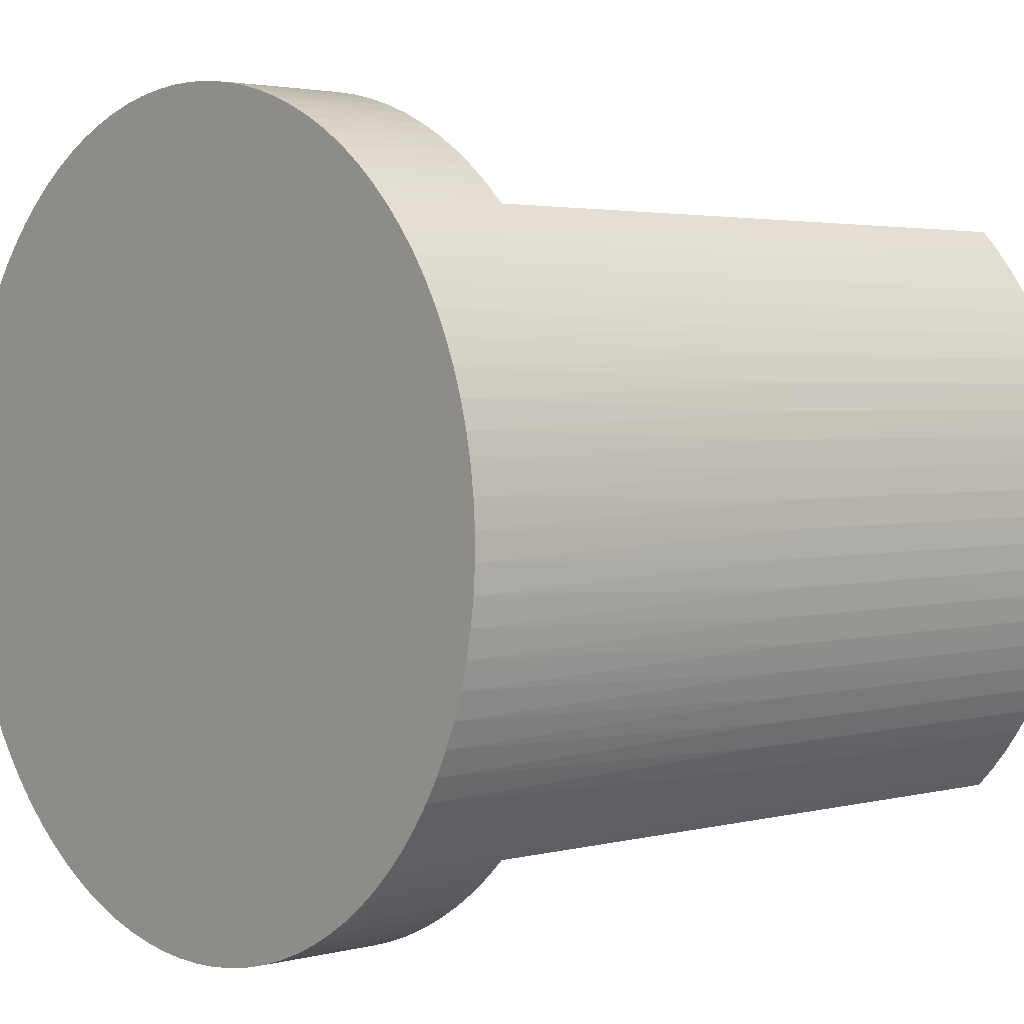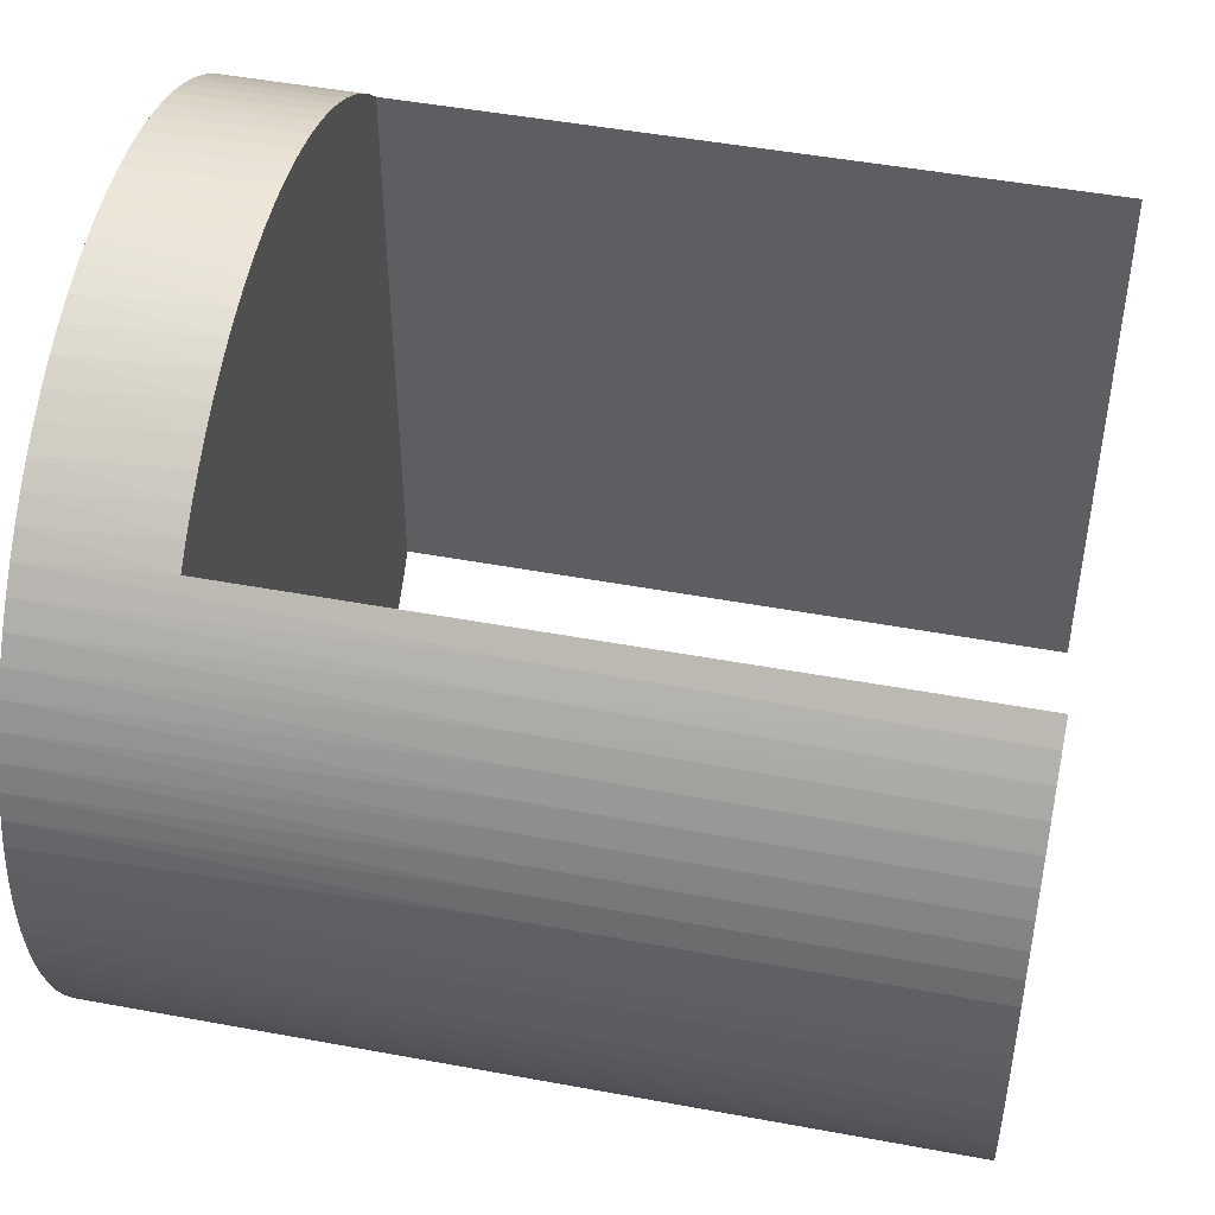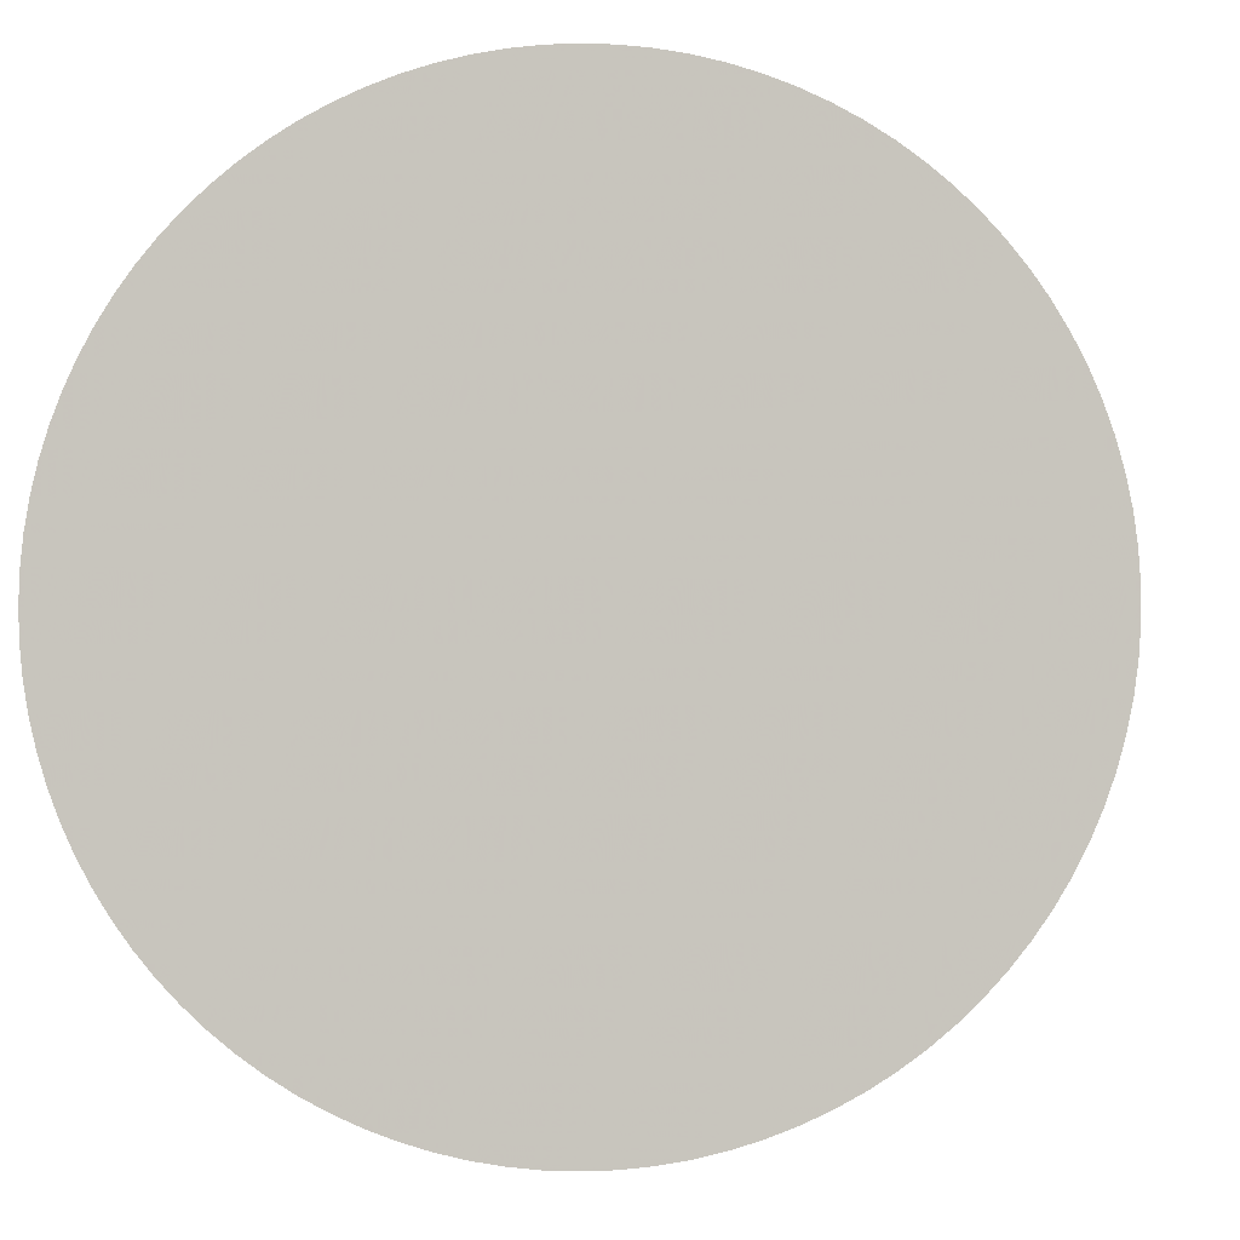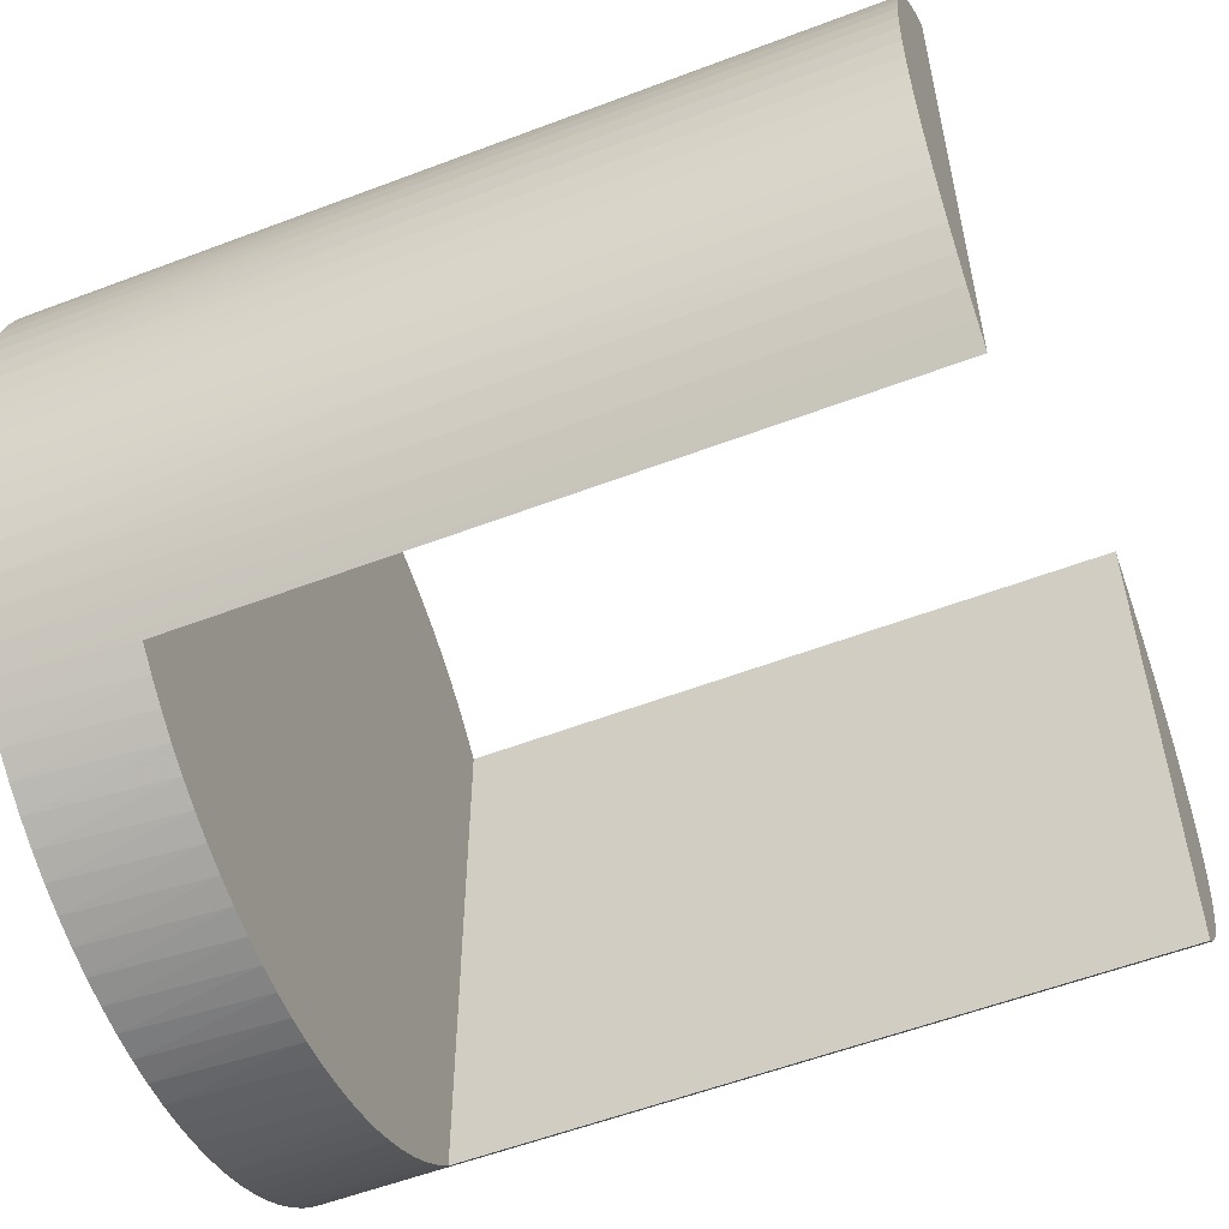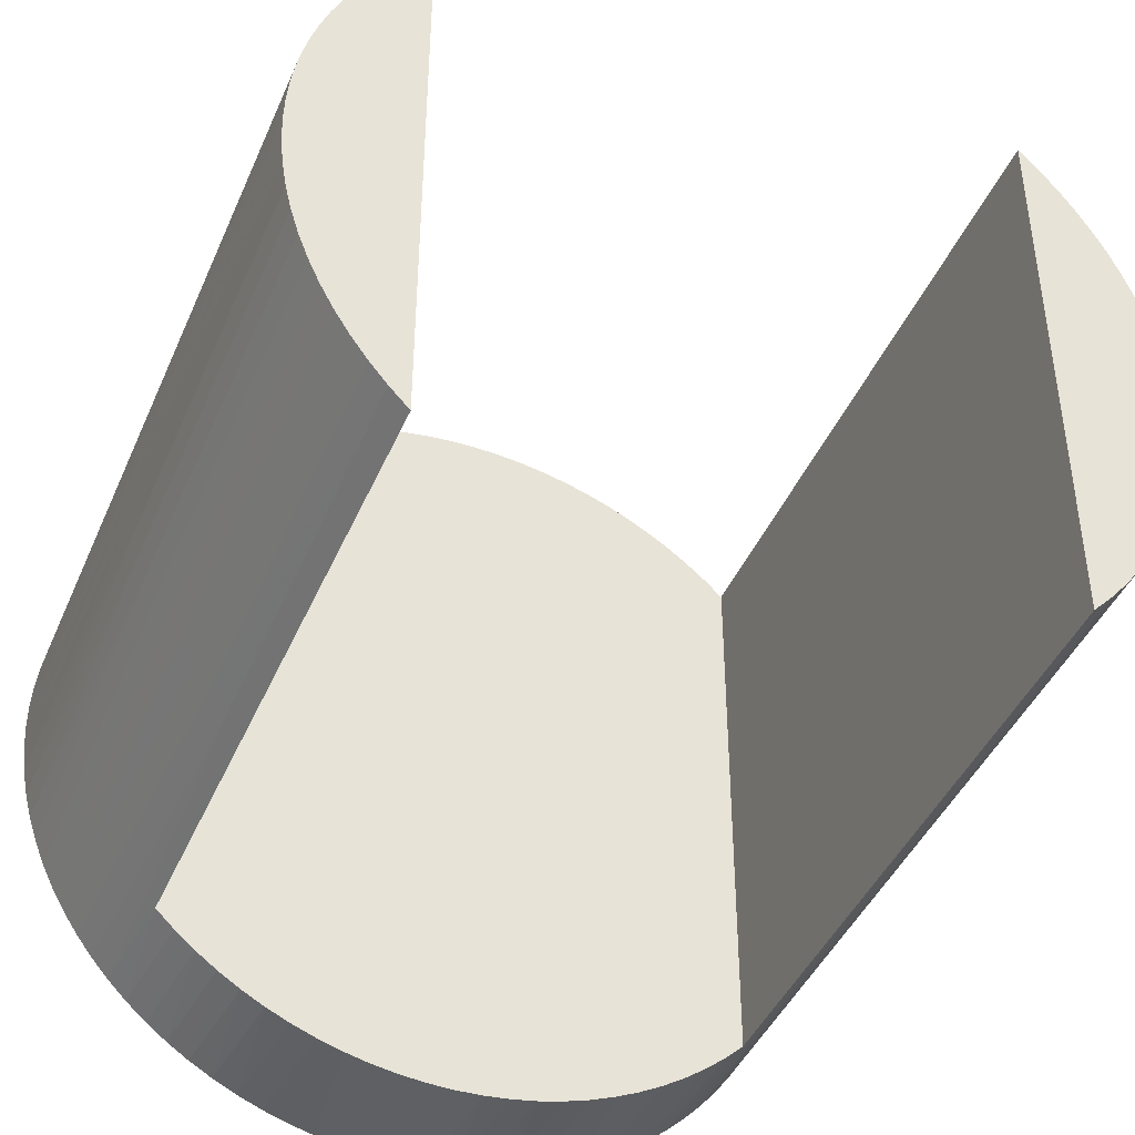
<metadata>
{"format":"obj","ext":"obj","renderer":"f3d","projection":"perspective","resolution":1024,"background":"white","views":[{"elev":2.8,"azim":-131.3,"up":"+Y"},{"elev":47.9,"azim":-78.2,"up":"+Y"},{"elev":-1.6,"azim":-174.9,"up":"+Y"},{"elev":-56.2,"azim":-68.3,"up":"+Y"},{"elev":-43.1,"azim":-22.3,"up":"+Y"}]}
</metadata>
<code>
v 0.02147 0.02156 0.01
v 0.02147 0.02156 0.06
v 0.02147 -0.0219 0.01
v 0.02147 -0.0219 0.06
v 0.02285 0.0201 0.06
v 0.02285 -0.02043 0.06
v 0.02412 -0.01888 0.06
v 0.02412 0.01854 0.06
v 0.0253 -0.01724 0.06
v 0.0253 0.01691 0.06
v 0.02636 -0.01554 0.06
v 0.02636 0.0152 0.06
v 0.02731 -0.01376 0.06
v 0.02731 0.01343 0.06
v 0.02814 -0.01193 0.06
v 0.02814 0.01159 0.06
v 0.02884 -0.01005 0.06
v 0.02884 0.009711 0.06
v 0.02943 -0.008123 0.06
v 0.02943 0.007786 0.06
v 0.02989 -0.006164 0.06
v 0.02989 0.005828 0.06
v 0.03021 -0.00418 0.06
v 0.03021 0.003843 0.06
v 0.03041 -0.002178 0.06
v 0.03041 0.001842 0.06
v 0.03048 -0.0001682 0.06
v -0.02199 -0.0219 0.01
v -0.02199 -0.0219 0.06
v -0.02199 0.02156 0.01
v -0.02199 0.02156 0.06
v -0.02337 0.0201 0.06
v -0.02337 -0.02043 0.06
v -0.02464 -0.01888 0.06
v -0.02464 0.01854 0.06
v -0.02581 -0.01724 0.06
v -0.02581 0.01691 0.06
v -0.02688 -0.01554 0.06
v -0.02688 0.0152 0.06
v -0.02782 -0.01376 0.06
v -0.02782 0.01343 0.06
v -0.02865 -0.01193 0.06
v -0.02865 0.01159 0.06
v -0.02936 -0.01005 0.06
v -0.02936 0.009711 0.06
v -0.02995 -0.008123 0.06
v -0.02995 0.007786 0.06
v -0.0304 -0.006164 0.06
v -0.0304 0.005828 0.06
v -0.03073 -0.00418 0.06
v -0.03073 0.003843 0.06
v -0.03093 -0.002178 0.06
v -0.03093 0.001842 0.06
v -0.03099 -0.0001682 0.06
v 0.02201 0.02102 0.03
v 0.02269 0.02027 0
v 0.02129 0.02174 0
v 0.02336 0.0195 0.03
v 0.02399 0.01871 0
v 0.02461 0.0179 0.03
v 0.02519 0.01707 0
v 0.02575 0.01621 0.03
v 0.02627 0.01535 0
v 0.02677 0.01446 0.03
v 0.02724 0.01356 0
v 0.02768 0.01264 0.03
v 0.02809 0.01171 0
v 0.02846 0.01077 0.03
v 0.02881 0.009811 0
v 0.02912 0.008845 0.03
v 0.02941 0.007868 0
v 0.02966 0.006883 0.03
v 0.02987 0.00589 0
v 0.03006 0.00489 0.03
v 0.03021 0.003885 0
v 0.03032 0.002876 0.03
v 0.03041 0.001863 0
v 0.03046 0.0008479 0.03
v 0.03048 -0.0001682 0
v 0.03046 -0.001184 0.03
v 0.03041 -0.002199 0
v 0.03032 -0.003212 0.03
v 0.03021 -0.004222 0
v 0.03006 -0.005227 0.03
v 0.02987 -0.006227 0
v 0.02966 -0.007219 0.03
v 0.02941 -0.008205 0
v 0.02912 -0.009181 0.03
v 0.02881 -0.01015 0
v 0.02846 -0.0111 0.03
v 0.02809 -0.01205 0
v 0.02768 -0.01298 0.03
v 0.02724 -0.01389 0
v 0.02677 -0.0148 0.03
v 0.02627 -0.01568 0
v 0.02575 -0.01655 0.03
v 0.02519 -0.0174 0
v 0.02461 -0.01823 0.03
v 0.02399 -0.01905 0
v 0.02336 -0.01984 0.03
v 0.02269 -0.02061 0
v 0.02201 -0.02136 0.03
v 0.02129 -0.02208 0
v 0.02001 -0.02328 0.01
v 0.0198 -0.02346 0
v 0.01845 -0.02455 0.01
v 0.01822 -0.02473 0
v 0.01682 -0.02572 0.01
v 0.01655 -0.0259 0
v 0.01511 -0.02679 0.01
v 0.01481 -0.02695 0
v 0.01333 -0.02773 0.01
v 0.01301 -0.02789 0
v 0.0115 -0.02856 0.01
v 0.01115 -0.02871 0
v 0.00962 -0.02927 0.01
v 0.009239 -0.0294 0
v 0.007696 -0.02986 0.01
v 0.007286 -0.02996 0
v 0.005737 -0.03031 0.01
v 0.0053 -0.0304 0
v 0.003753 -0.03064 0.01
v 0.003291 -0.0307 0
v 0.001751 -0.03084 0.01
v 0.001265 -0.03086 0
v -0.0002588 -0.0309 0.01
v -0.000767 -0.0309 0
v -0.002269 -0.03084 0.01
v -0.002797 -0.0308 0
v -0.00427 -0.03064 0.01
v -0.004816 -0.03056 0
v -0.006255 -0.03031 0.01
v -0.006814 -0.0302 0
v -0.008213 -0.02986 0.01
v -0.008785 -0.0297 0
v -0.01014 -0.02927 0.01
v -0.01072 -0.02907 0
v -0.01202 -0.02856 0.01
v -0.0126 -0.02831 0
v -0.01385 -0.02773 0.01
v -0.01444 -0.02744 0
v -0.01563 -0.02679 0.01
v -0.01621 -0.02644 0
v -0.01733 -0.02572 0.01
v -0.01791 -0.02533 0
v -0.01897 -0.02455 0.01
v -0.01953 -0.02411 0
v -0.02052 -0.02328 0.01
v -0.02107 -0.02278 0
v -0.02252 -0.02136 0
v -0.02321 -0.02061 0.03
v -0.02451 -0.01905 0.03
v -0.02571 -0.0174 0.03
v -0.02679 -0.01568 0.03
v -0.02776 -0.01389 0.03
v -0.0286 -0.01205 0.03
v -0.02933 -0.01015 0.03
v -0.02992 -0.008205 0.03
v -0.03039 -0.006227 0.03
v -0.03072 -0.004222 0.03
v -0.03093 -0.002199 0.03
v -0.03099 -0.0001682 0.03
v -0.03093 0.001863 0.03
v -0.03072 0.003885 0.03
v -0.03039 0.00589 0.03
v -0.02992 0.007868 0.03
v -0.02933 0.009811 0.03
v -0.0286 0.01171 0.03
v -0.02776 0.01356 0.03
v -0.02679 0.01535 0.03
v -0.02571 0.01707 0.03
v -0.02451 0.01871 0.03
v -0.02321 0.02027 0.03
v -0.02052 0.02294 0.01
v -0.02107 0.02244 0
v -0.02252 0.02102 0
v -0.02388 0.0195 0
v -0.02512 0.0179 0
v -0.02626 0.01621 0
v -0.02729 0.01446 0
v -0.0282 0.01264 0
v -0.02898 0.01077 0
v -0.02964 0.008845 0
v -0.03017 0.006883 0
v -0.03057 0.00489 0
v -0.03084 0.002876 0
v -0.03098 0.0008479 0
v -0.03098 -0.001184 0
v -0.03084 -0.003212 0
v -0.03057 -0.005227 0
v -0.03017 -0.007219 0
v -0.02964 -0.009181 0
v -0.02898 -0.0111 0
v -0.0282 -0.01298 0
v -0.02729 -0.0148 0
v -0.02626 -0.01655 0
v -0.02512 -0.01823 0
v -0.02388 -0.01984 0
v -0.01953 0.02377 0
v -0.01897 0.02422 0.01
v -0.01791 0.02499 0
v -0.01733 0.02539 0.01
v -0.01621 0.0261 0
v -0.01563 0.02645 0.01
v -0.01444 0.0271 0
v -0.01385 0.0274 0.01
v -0.0126 0.02798 0
v -0.01202 0.02823 0.01
v -0.01072 0.02873 0
v -0.01014 0.02894 0.01
v -0.008785 0.02936 0
v -0.008213 0.02952 0.01
v -0.006814 0.02986 0
v -0.006255 0.02998 0.01
v -0.004816 0.03023 0
v -0.00427 0.0303 0.01
v -0.002797 0.03046 0
v -0.002269 0.0305 0.01
v -0.000767 0.03056 0
v -0.0002588 0.03057 0.01
v 0.001265 0.03053 0
v 0.001751 0.0305 0.01
v 0.003291 0.03036 0
v 0.003753 0.0303 0.01
v 0.0053 0.03006 0
v 0.005737 0.02998 0.01
v 0.007286 0.02963 0
v 0.007696 0.02952 0.01
v 0.009239 0.02906 0
v 0.00962 0.02894 0.01
v 0.01115 0.02837 0
v 0.0115 0.02823 0.01
v 0.01301 0.02755 0
v 0.01333 0.0274 0.01
v 0.01481 0.02662 0
v 0.01511 0.02645 0.01
v 0.01655 0.02556 0
v 0.01682 0.02539 0.01
v 0.01822 0.02439 0
v 0.01845 0.02422 0.01
v 0.0198 0.02312 0
v 0.02001 0.02294 0.01
f 1 2 3
f 2 4 3
f 2 5 4
f 5 6 4
f 5 7 6
f 5 8 7
f 8 9 7
f 8 10 9
f 10 11 9
f 10 12 11
f 12 13 11
f 12 14 13
f 14 15 13
f 14 16 15
f 16 17 15
f 16 18 17
f 18 19 17
f 18 20 19
f 20 21 19
f 20 22 21
f 22 23 21
f 22 24 23
f 24 25 23
f 24 26 25
f 26 27 25
f 28 29 30
f 29 31 30
f 31 29 32
f 29 33 32
f 33 34 32
f 34 35 32
f 34 36 35
f 36 37 35
f 36 38 37
f 38 39 37
f 38 40 39
f 40 41 39
f 40 42 41
f 42 43 41
f 42 44 43
f 44 45 43
f 44 46 45
f 46 47 45
f 46 48 47
f 48 49 47
f 48 50 49
f 50 51 49
f 50 52 51
f 52 53 51
f 52 54 53
f 2 1 55
f 1 56 55
f 1 57 56
f 2 55 5
f 55 58 5
f 55 56 58
f 56 59 58
f 59 60 58
f 59 61 60
f 61 62 60
f 61 63 62
f 63 64 62
f 63 65 64
f 65 66 64
f 65 67 66
f 67 68 66
f 67 69 68
f 69 70 68
f 69 71 70
f 71 72 70
f 71 73 72
f 73 74 72
f 73 75 74
f 75 76 74
f 75 77 76
f 77 78 76
f 77 79 78
f 79 80 78
f 79 81 80
f 81 82 80
f 81 83 82
f 83 84 82
f 83 85 84
f 85 86 84
f 85 87 86
f 87 88 86
f 87 89 88
f 89 90 88
f 89 91 90
f 91 92 90
f 91 93 92
f 93 94 92
f 93 95 94
f 95 96 94
f 95 97 96
f 97 98 96
f 97 99 98
f 99 100 98
f 99 101 100
f 101 102 100
f 101 3 102
f 3 4 102
f 4 6 102
f 6 100 102
f 6 7 100
f 7 98 100
f 7 9 98
f 9 96 98
f 9 11 96
f 11 94 96
f 11 13 94
f 13 92 94
f 13 15 92
f 15 90 92
f 15 17 90
f 17 88 90
f 17 19 88
f 19 86 88
f 19 21 86
f 21 84 86
f 21 23 84
f 23 82 84
f 23 25 82
f 25 80 82
f 25 27 80
f 27 78 80
f 27 26 78
f 26 76 78
f 26 24 76
f 24 74 76
f 24 22 74
f 22 72 74
f 22 20 72
f 20 70 72
f 20 18 70
f 18 68 70
f 18 16 68
f 16 66 68
f 16 14 66
f 14 64 66
f 14 12 64
f 12 62 64
f 12 10 62
f 10 60 62
f 10 8 60
f 8 58 60
f 8 5 58
f 101 103 3
f 103 104 3
f 103 105 104
f 105 106 104
f 105 107 106
f 107 108 106
f 107 109 108
f 109 110 108
f 109 111 110
f 111 112 110
f 111 113 112
f 113 114 112
f 113 115 114
f 115 116 114
f 115 117 116
f 117 118 116
f 117 119 118
f 119 120 118
f 119 121 120
f 121 122 120
f 121 123 122
f 123 124 122
f 123 125 124
f 125 126 124
f 125 127 126
f 127 128 126
f 127 129 128
f 129 130 128
f 129 131 130
f 131 132 130
f 131 133 132
f 133 134 132
f 133 135 134
f 135 136 134
f 135 137 136
f 137 138 136
f 137 139 138
f 139 140 138
f 139 141 140
f 141 142 140
f 141 143 142
f 143 144 142
f 143 145 144
f 145 146 144
f 145 147 146
f 147 148 146
f 147 149 148
f 149 28 148
f 149 150 28
f 150 29 28
f 150 151 29
f 151 33 29
f 151 152 33
f 152 34 33
f 152 153 34
f 153 36 34
f 153 154 36
f 154 38 36
f 154 155 38
f 155 40 38
f 155 156 40
f 156 42 40
f 156 157 42
f 157 44 42
f 157 158 44
f 158 46 44
f 158 159 46
f 159 48 46
f 159 160 48
f 160 50 48
f 160 161 50
f 161 52 50
f 161 162 52
f 162 54 52
f 162 53 54
f 162 163 53
f 163 51 53
f 163 164 51
f 164 49 51
f 164 165 49
f 165 47 49
f 165 166 47
f 166 45 47
f 166 167 45
f 167 43 45
f 167 168 43
f 168 41 43
f 168 169 41
f 169 39 41
f 169 170 39
f 170 37 39
f 170 171 37
f 171 35 37
f 171 172 35
f 172 32 35
f 172 173 32
f 173 31 32
f 173 30 31
f 174 30 175
f 30 176 175
f 30 173 176
f 173 177 176
f 173 172 177
f 172 178 177
f 172 171 178
f 171 179 178
f 171 170 179
f 170 180 179
f 170 169 180
f 169 181 180
f 169 168 181
f 168 182 181
f 168 167 182
f 167 183 182
f 167 166 183
f 166 184 183
f 166 165 184
f 165 185 184
f 165 164 185
f 164 186 185
f 164 163 186
f 163 187 186
f 163 162 187
f 162 188 187
f 162 161 188
f 161 189 188
f 161 160 189
f 160 190 189
f 160 159 190
f 159 191 190
f 159 158 191
f 158 192 191
f 158 157 192
f 157 193 192
f 157 156 193
f 156 194 193
f 156 155 194
f 155 195 194
f 155 154 195
f 154 196 195
f 154 153 196
f 153 197 196
f 153 152 197
f 152 198 197
f 152 151 198
f 151 150 198
f 175 199 174
f 199 200 174
f 199 201 200
f 201 202 200
f 201 203 202
f 203 204 202
f 203 205 204
f 205 206 204
f 205 207 206
f 207 208 206
f 207 209 208
f 209 210 208
f 209 211 210
f 211 212 210
f 211 213 212
f 213 214 212
f 213 215 214
f 215 216 214
f 215 217 216
f 217 218 216
f 217 219 218
f 219 220 218
f 219 221 220
f 221 222 220
f 221 223 222
f 223 224 222
f 223 225 224
f 225 226 224
f 225 227 226
f 227 228 226
f 227 229 228
f 229 230 228
f 229 231 230
f 231 232 230
f 231 233 232
f 233 234 232
f 233 235 234
f 235 236 234
f 235 237 236
f 237 238 236
f 237 239 238
f 239 240 238
f 239 241 240
f 241 242 240
f 241 57 242
f 57 1 242
f 1 3 242
f 3 104 242
f 104 240 242
f 104 238 240
f 238 104 236
f 104 234 236
f 104 232 234
f 232 104 230
f 104 228 230
f 104 226 228
f 226 104 224
f 104 222 224
f 104 106 222
f 106 220 222
f 106 218 220
f 106 148 218
f 148 216 218
f 148 214 216
f 214 148 212
f 148 210 212
f 148 208 210
f 208 148 206
f 148 204 206
f 148 202 204
f 202 148 200
f 148 174 200
f 148 28 174
f 28 30 174
f 148 106 146
f 106 108 146
f 108 144 146
f 108 110 144
f 110 142 144
f 110 112 142
f 112 140 142
f 112 114 140
f 114 138 140
f 114 116 138
f 116 136 138
f 116 118 136
f 118 134 136
f 118 120 134
f 120 132 134
f 120 122 132
f 122 130 132
f 122 124 130
f 124 128 130
f 124 126 128
f 81 79 188
f 79 187 188
f 79 77 187
f 77 186 187
f 77 75 186
f 75 185 186
f 75 73 185
f 73 184 185
f 73 71 184
f 71 183 184
f 71 69 183
f 69 182 183
f 69 67 182
f 67 181 182
f 67 65 181
f 65 180 181
f 65 63 180
f 63 179 180
f 63 61 179
f 61 178 179
f 61 59 178
f 59 177 178
f 59 56 177
f 56 176 177
f 56 57 176
f 57 175 176
f 57 241 175
f 241 199 175
f 241 239 199
f 239 201 199
f 239 237 201
f 237 203 201
f 237 235 203
f 235 205 203
f 235 233 205
f 233 207 205
f 233 231 207
f 231 209 207
f 231 229 209
f 229 211 209
f 229 227 211
f 227 213 211
f 227 225 213
f 225 215 213
f 225 223 215
f 223 217 215
f 223 221 217
f 221 219 217
f 188 189 81
f 189 83 81
f 189 190 83
f 190 85 83
f 190 191 85
f 191 87 85
f 191 192 87
f 192 89 87
f 192 193 89
f 193 91 89
f 193 194 91
f 194 93 91
f 194 195 93
f 195 95 93
f 195 196 95
f 196 97 95
f 196 197 97
f 197 99 97
f 197 198 99
f 198 101 99
f 198 150 101
f 150 103 101
f 150 149 103
f 149 105 103
f 149 147 105
f 147 107 105
f 147 145 107
f 145 109 107
f 145 143 109
f 143 111 109
f 143 141 111
f 141 113 111
f 141 139 113
f 139 115 113
f 139 137 115
f 137 117 115
f 137 135 117
f 135 119 117
f 135 133 119
f 133 121 119
f 133 131 121
f 131 123 121
f 131 129 123
f 129 125 123
f 129 127 125

</code>
